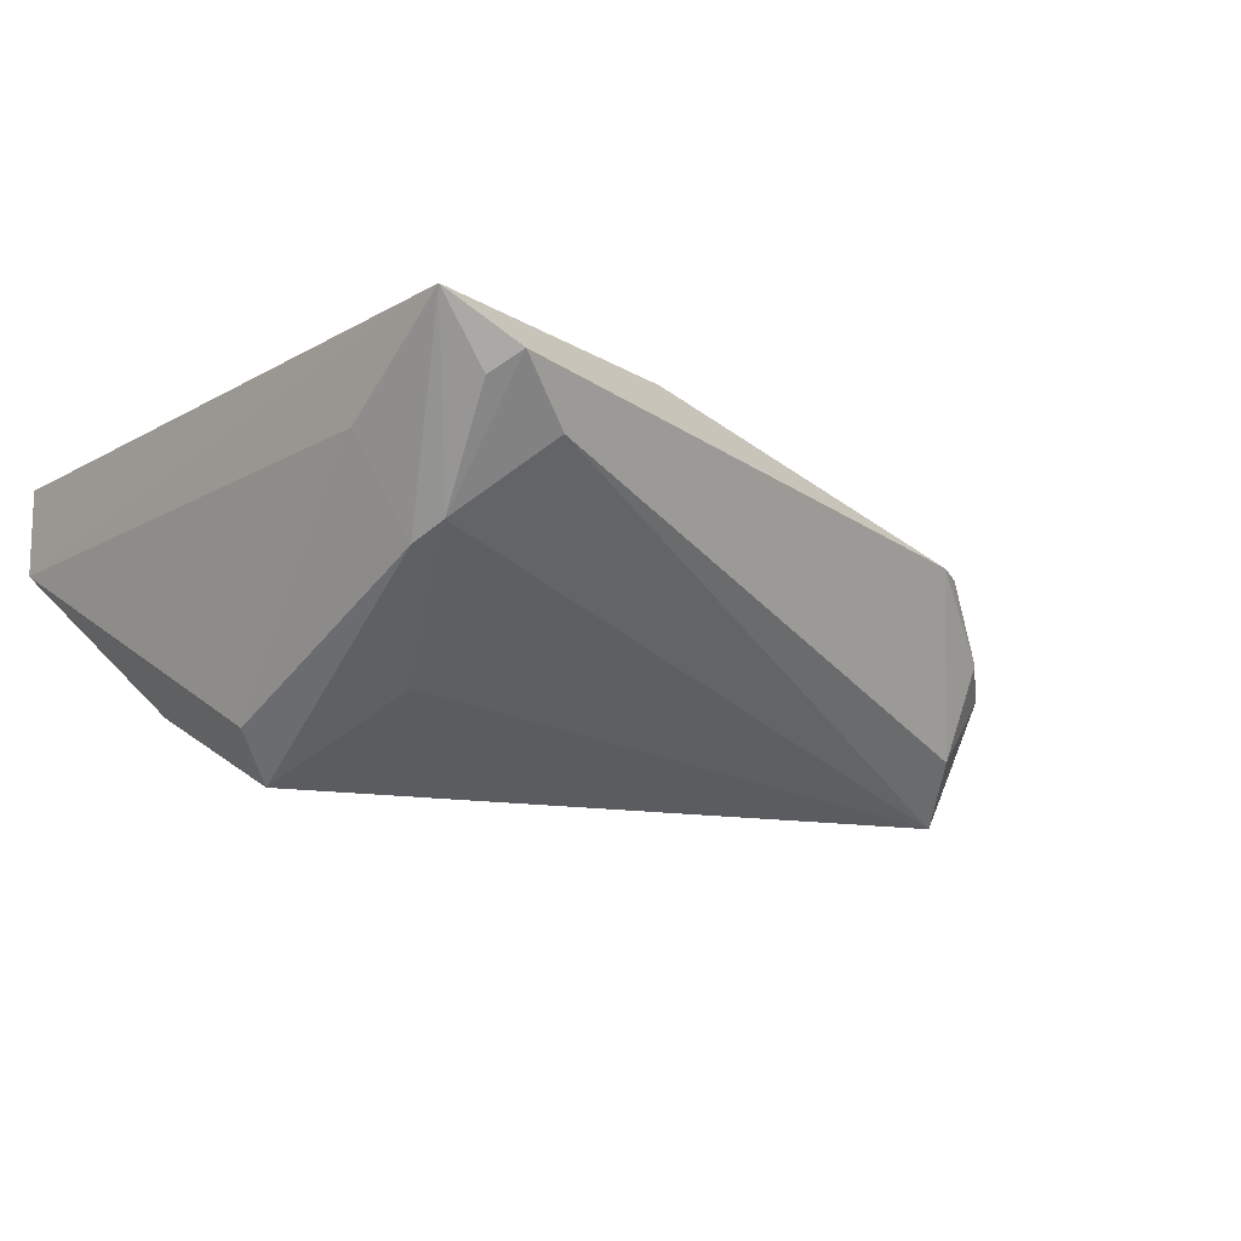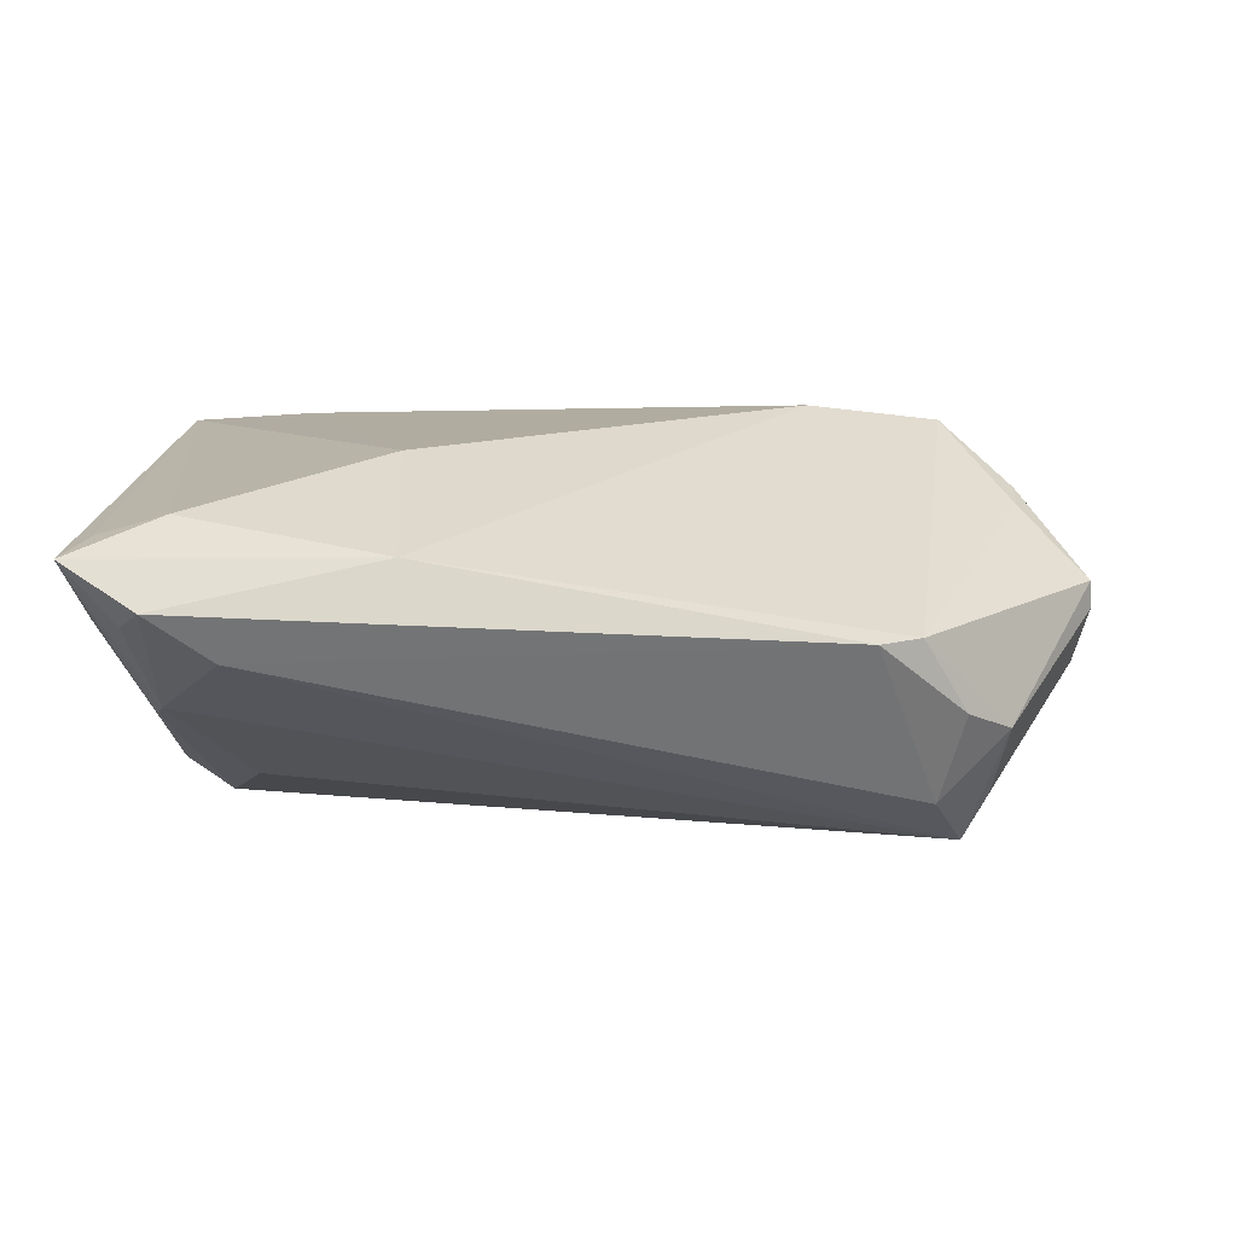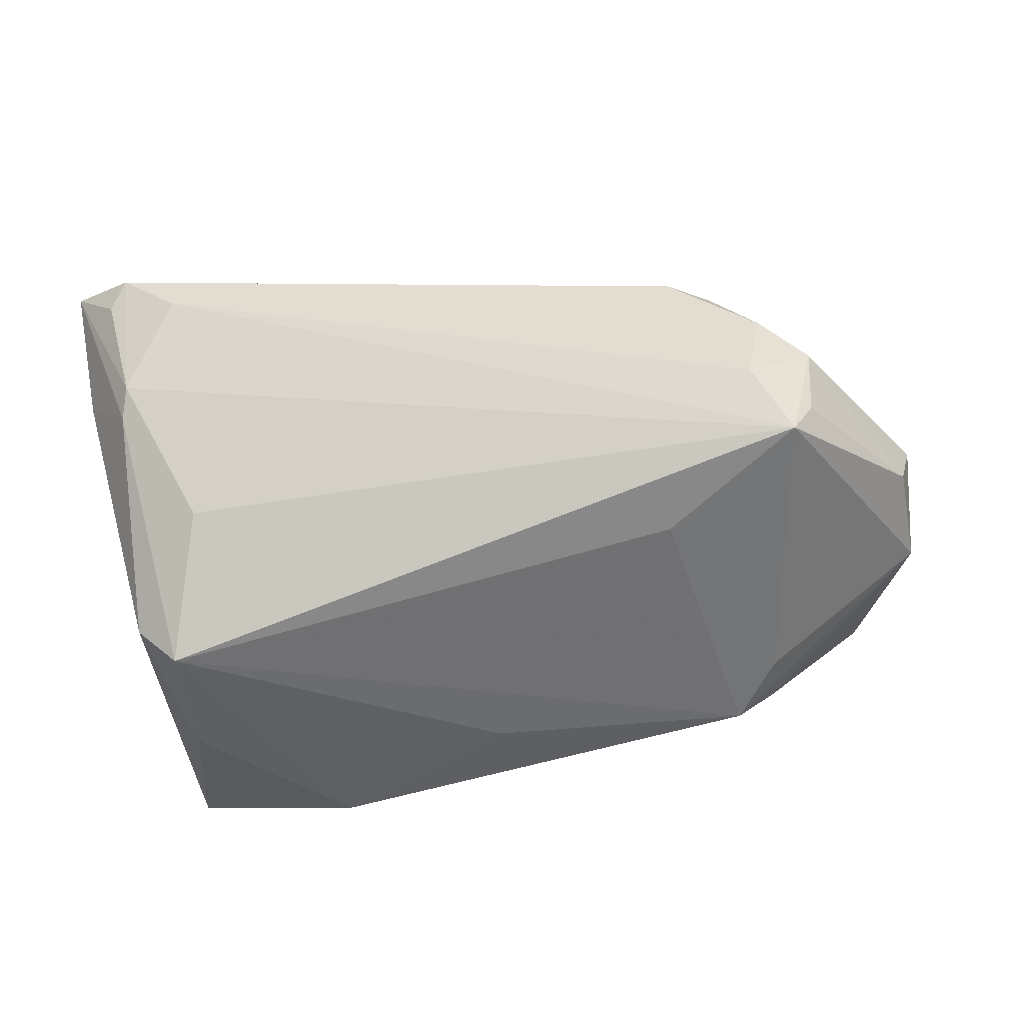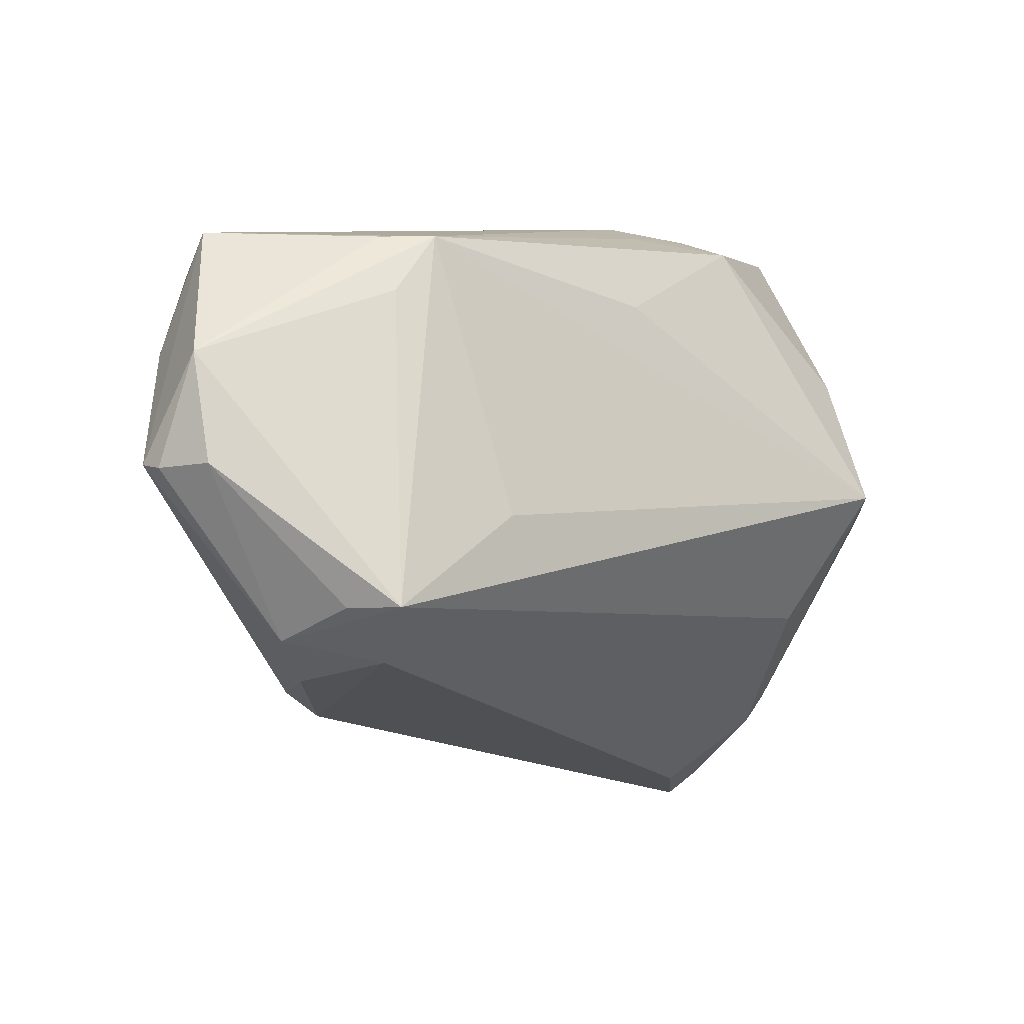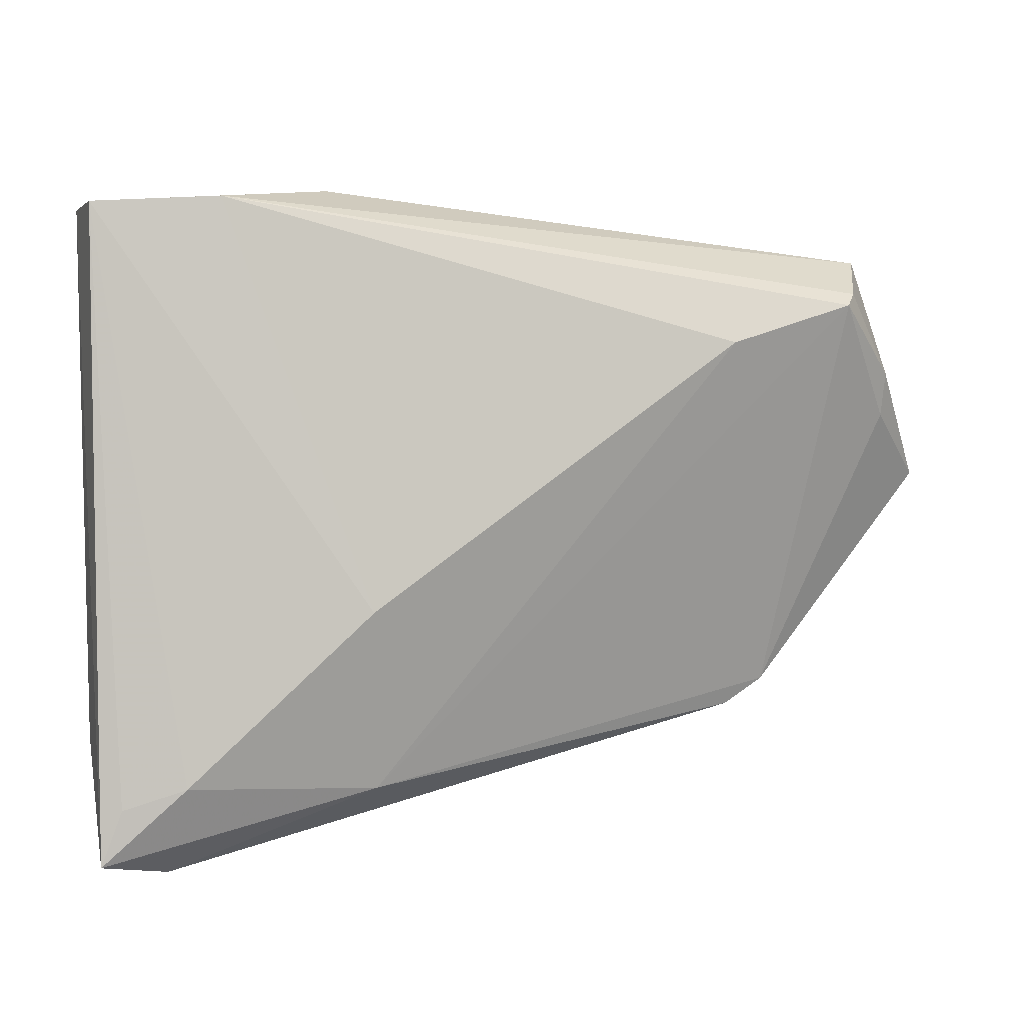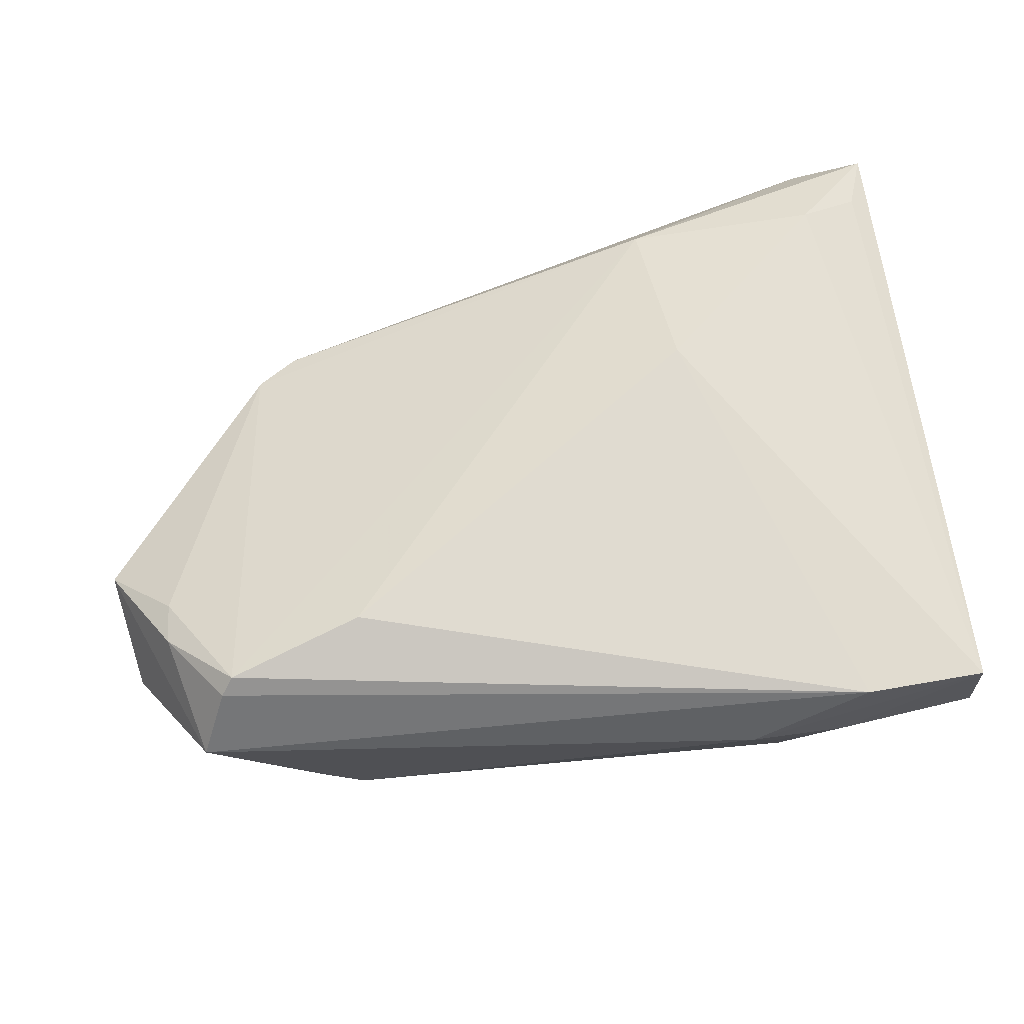
<metadata>
{"format":"obj","ext":"obj","renderer":"f3d","projection":"perspective","resolution":1024,"background":"white","views":[{"elev":-10.3,"azim":-41.2,"up":"+Z"},{"elev":19.0,"azim":0.5,"up":"+Z"},{"elev":-69.0,"azim":12.6,"up":"+Z"},{"elev":-1.8,"azim":135.5,"up":"+Y"},{"elev":5.3,"azim":-16.6,"up":"+Y"},{"elev":62.5,"azim":171.6,"up":"+Z"}]}
</metadata>
<code>
v -0.02136 -0.008397 0.02045
v -0.02316 0.03674 0.00571
v 0.03456 -0.01866 -0.003414
v 0.04021 0.02921 0.006323
v 0.04321 0.01615 0.009881
v 0.05014 0.003366 0.0001405
v 0.01922 -0.001233 -0.01964
v 0.03571 0.02422 0.01539
v -0.04308 -0.02651 5.5e-07
v -0.02688 0.03536 0.0006724
v 0.02065 0.02007 0.01808
v -0.02868 0.03246 -0.008388
v 0.025 -0.02312 0.005369
v 0.05001 0.003775 0.003106
v -0.02006 -0.02836 0.01565
v 0.02292 0.0287 -0.01153
v -0.03641 -0.01284 -0.01234
v -0.04969 0.03497 0.01242
v 0.0396 -0.01429 -0.006576
v -0.04791 -0.02864 0.01773
v 0.04825 0.01523 -0.003134
v -0.006711 0.02355 -0.01359
v -0.04482 -0.03421 0.01072
v -0.01836 0.03407 -0.002335
v 0.0285 0.02243 -0.01158
v -0.04258 -0.03674 0.01291
v 0.03204 -0.01649 -0.01395
v -0.04125 -0.02649 0.01919
v 0.03709 0.02551 0.01361
v 0.02962 -0.02034 0.005117
v -0.0344 0.03596 0.003479
v 0.0355 -0.01069 -0.02045
v -0.03598 0.03569 0.01316
v -0.03614 -0.03406 0.007174
v -0.04175 0.002171 -0.02045
v 0.04845 0.003718 -0.005962
v -0.04629 -0.000411 -0.01557
v -0.04718 0.0101 -0.01039
v -0.04411 0.01668 -0.01267
v -0.05014 -0.03465 0.01738
v -0.05014 0.03436 0.003233
v -0.05014 -0.02255 0.007595
v 0.03815 -0.0108 -0.01521
v -0.04418 -0.02324 -0.001834
v 0.04291 0.01129 0.009271
v 0.02758 0.0286 -0.007737
f 21 4 14
f 21 14 6
f 18 41 40
f 40 41 42
f 41 37 42
f 38 37 41
f 46 4 21
f 21 16 46
f 46 16 4
f 35 16 7
f 33 11 8
f 11 15 8
f 25 16 21
f 41 12 39
f 39 12 35
f 39 38 41
f 35 37 39
f 37 38 39
f 22 16 35
f 35 12 22
f 22 12 16
f 4 16 2
f 2 33 4
f 2 18 33
f 1 15 11
f 1 11 33
f 33 18 1
f 5 14 4
f 21 6 36
f 44 37 35
f 35 17 44
f 44 17 9
f 44 42 37
f 40 42 44
f 44 9 40
f 16 12 24
f 24 2 16
f 31 12 41
f 41 18 31
f 18 2 31
f 40 15 28
f 15 1 28
f 28 1 18
f 19 6 14
f 19 36 6
f 26 15 40
f 26 13 15
f 29 5 4
f 8 5 29
f 4 33 29
f 33 8 29
f 45 5 8
f 14 5 45
f 10 24 12
f 2 24 10
f 12 31 10
f 10 31 2
f 20 18 40
f 40 28 20
f 20 28 18
f 30 19 14
f 14 45 30
f 30 45 8
f 30 8 15
f 15 13 30
f 21 36 32
f 32 25 21
f 32 7 16
f 16 25 32
f 35 7 32
f 32 17 35
f 9 17 32
f 40 9 23
f 23 26 40
f 9 26 23
f 3 30 13
f 19 30 3
f 36 19 43
f 43 32 36
f 19 32 43
f 27 3 13
f 27 32 19
f 19 3 27
f 34 26 9
f 9 32 34
f 32 27 34
f 13 26 34
f 34 27 13

</code>
